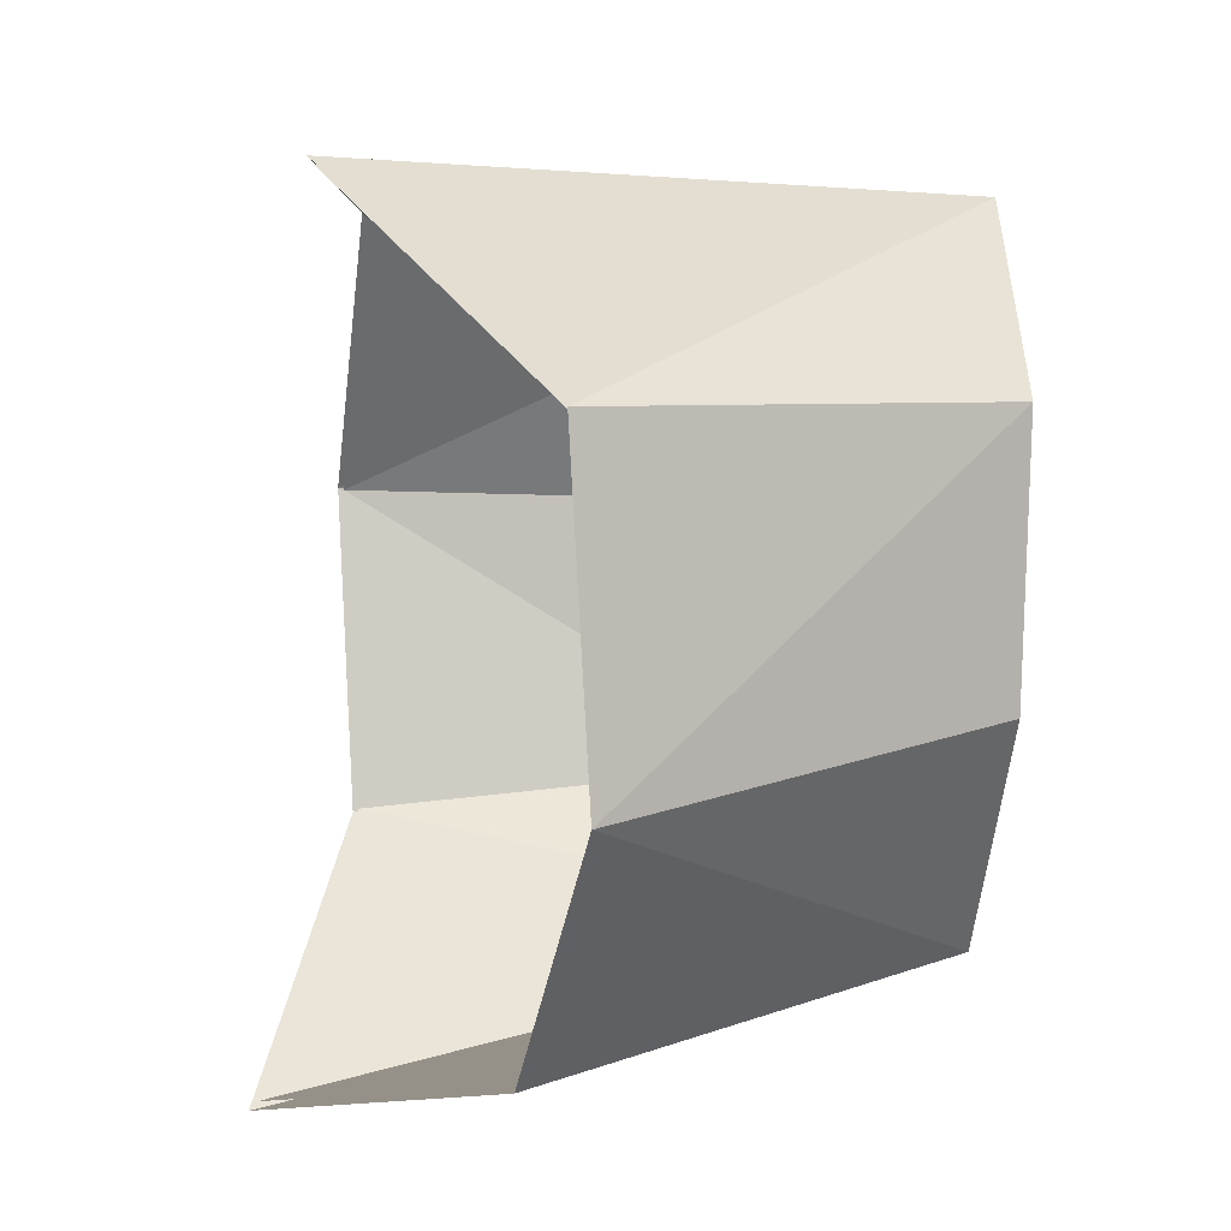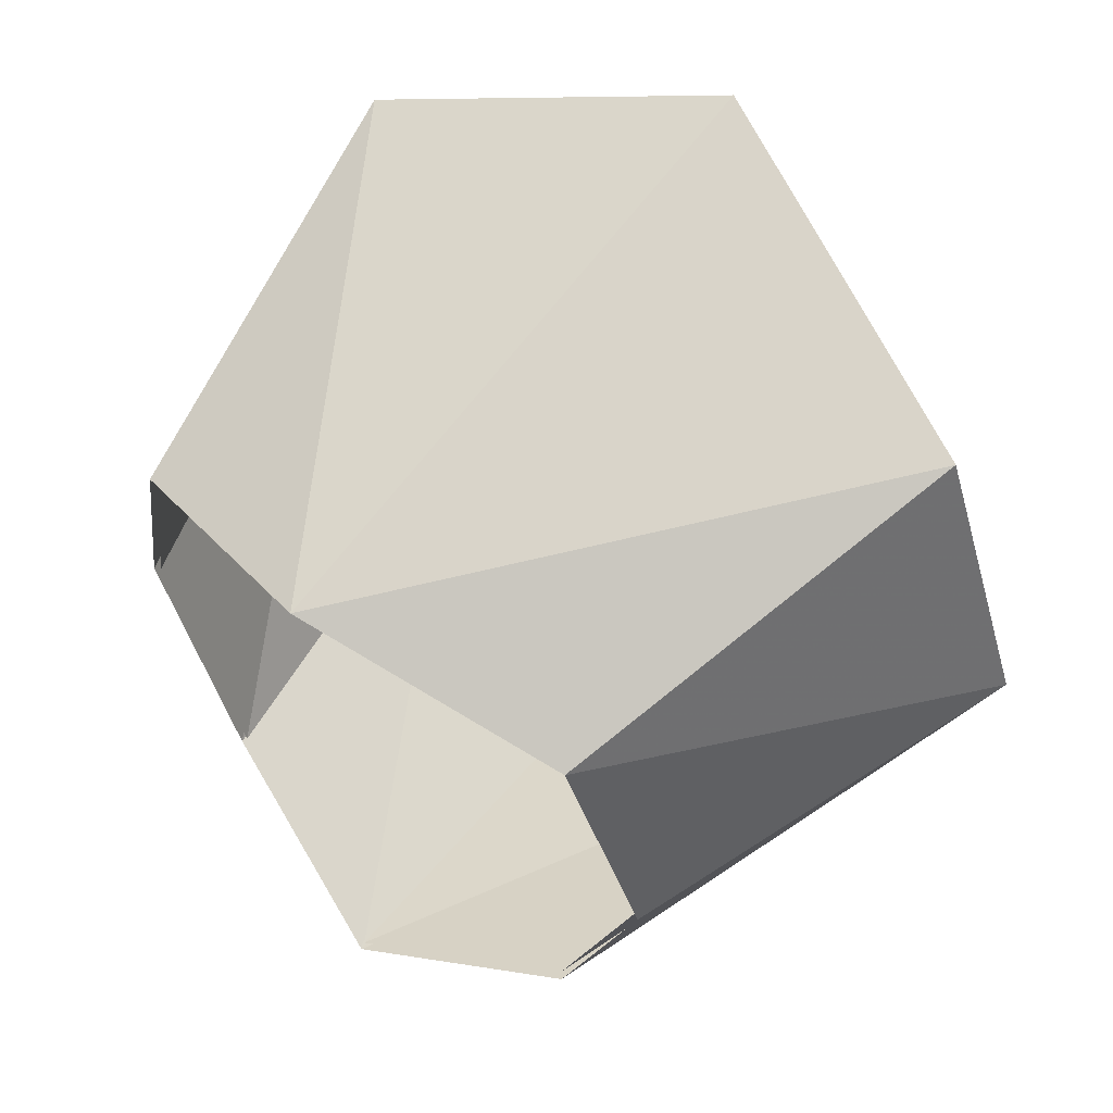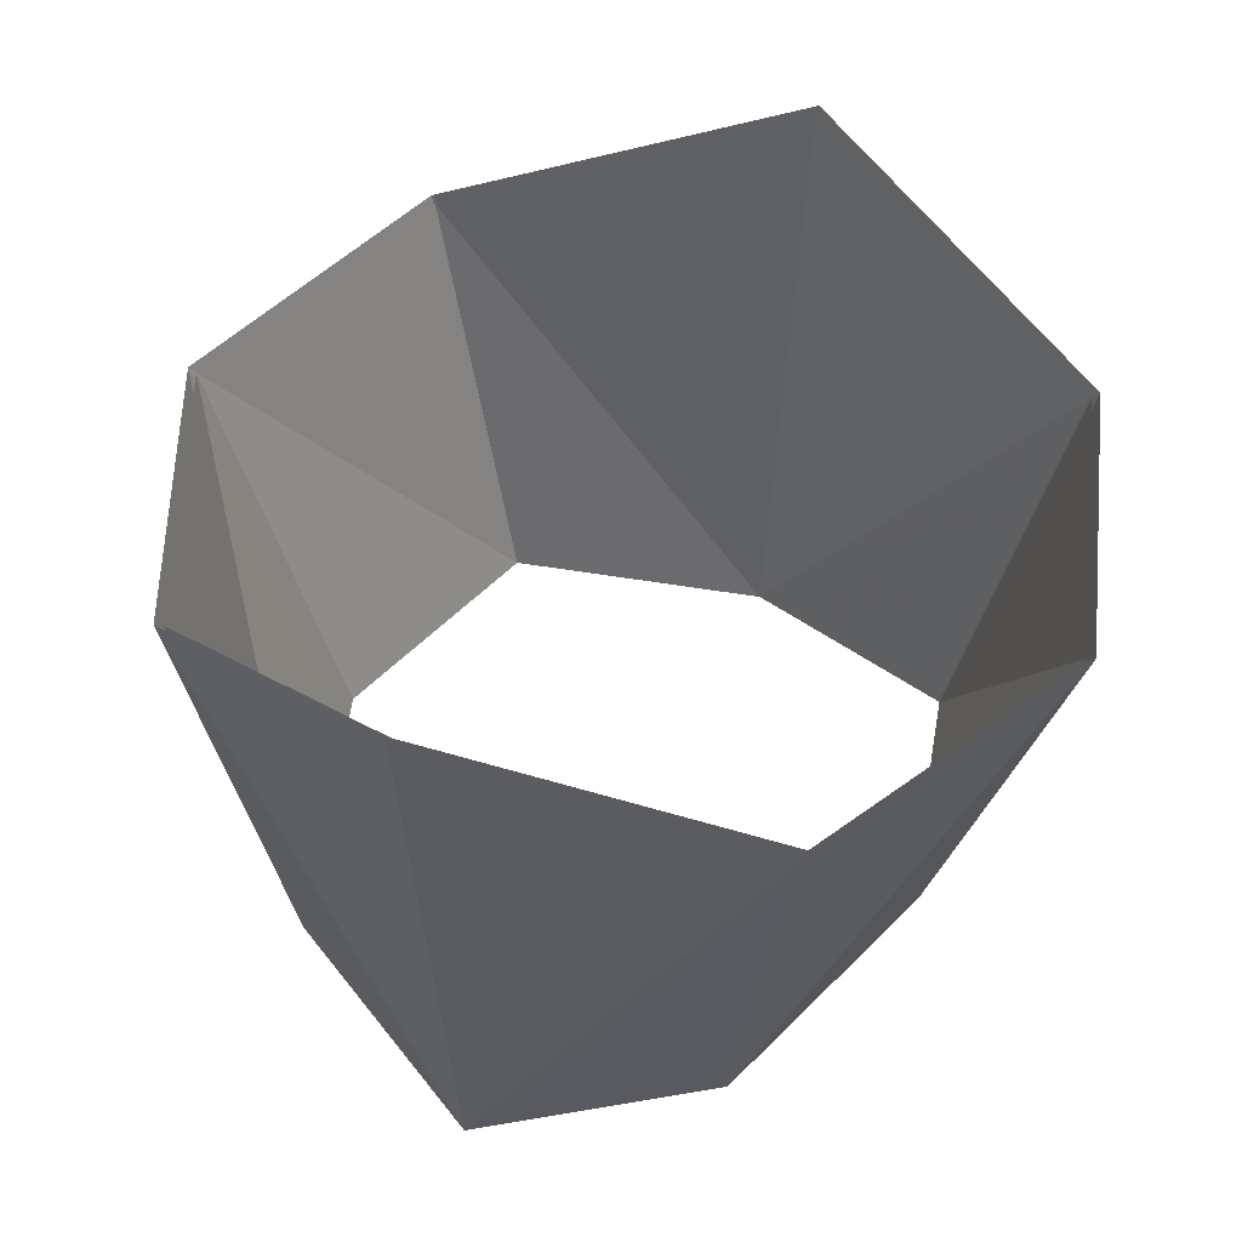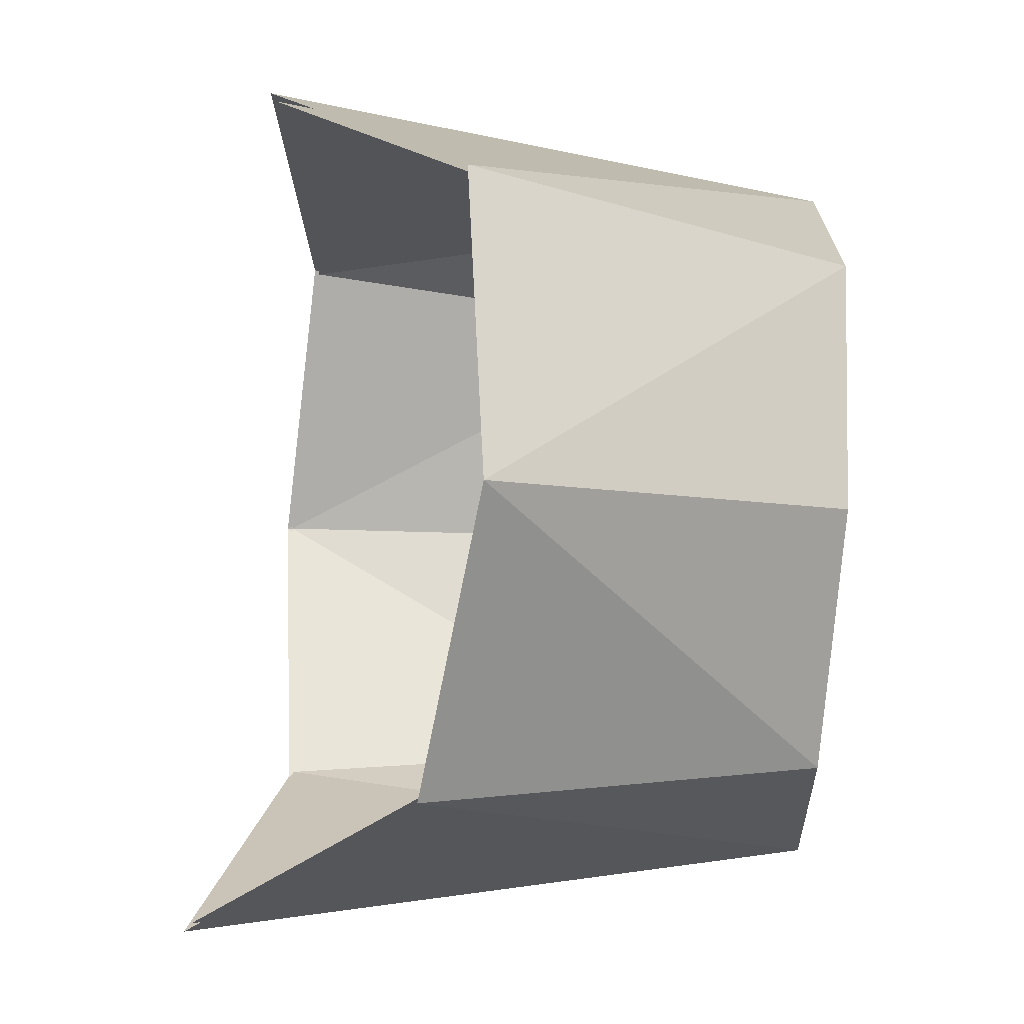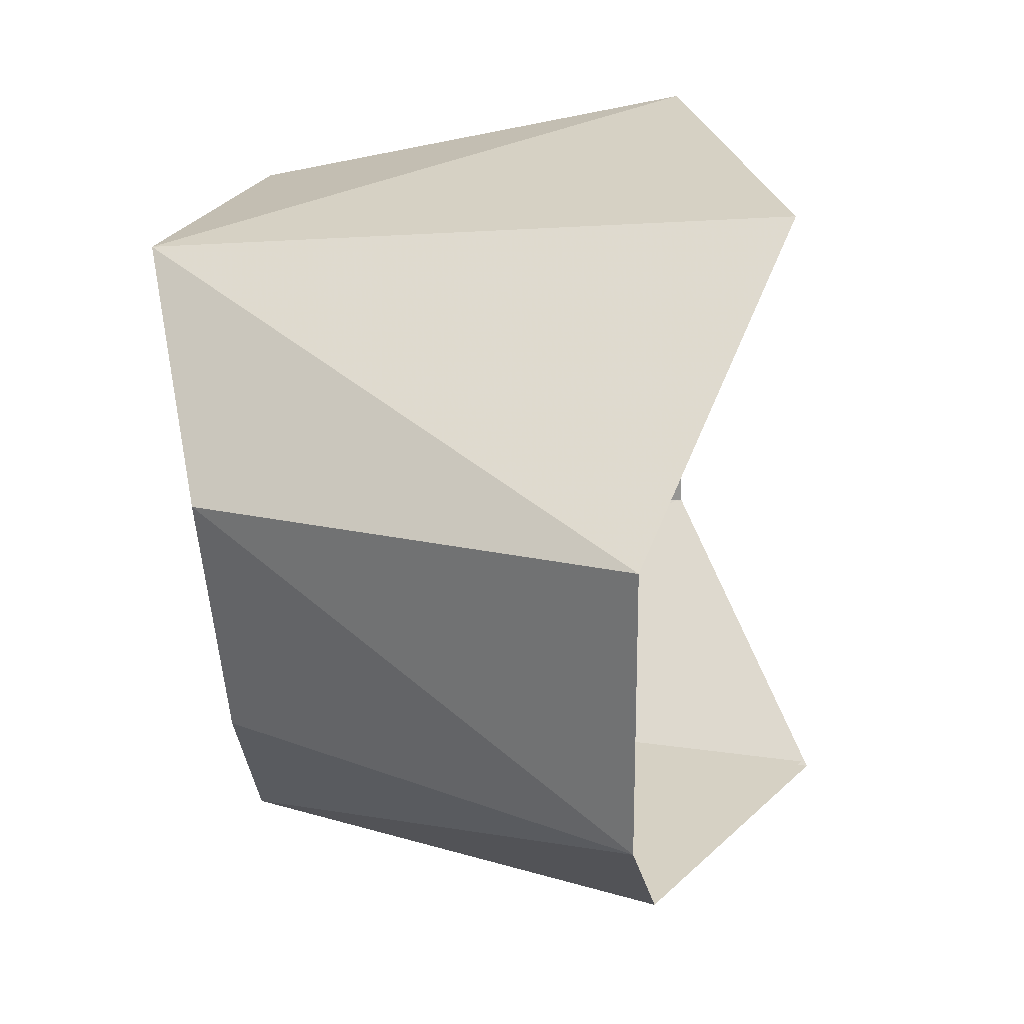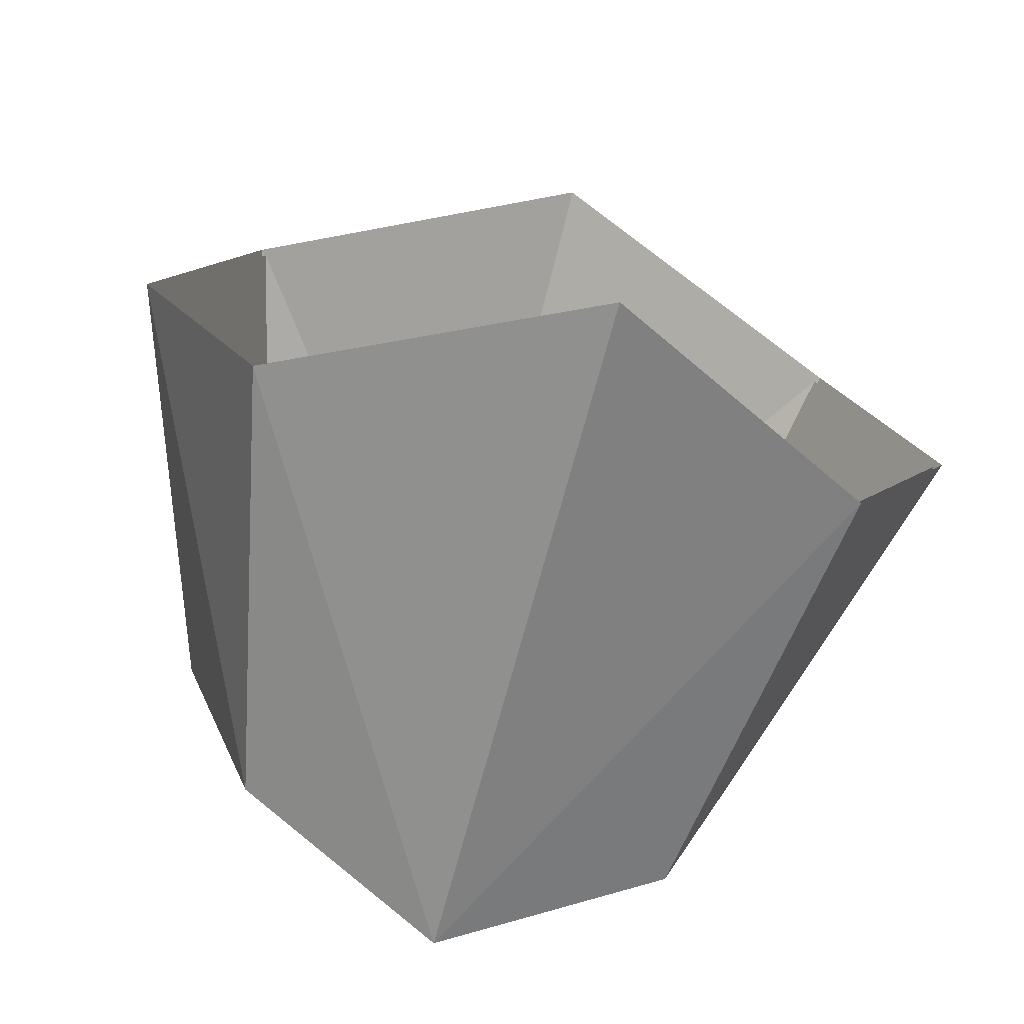
<metadata>
{"format":"obj","ext":"obj","renderer":"f3d","projection":"perspective","resolution":1024,"background":"white","views":[{"elev":20.6,"azim":71.2,"up":"+Y"},{"elev":58.1,"azim":-142.5,"up":"+Y"},{"elev":50.9,"azim":24.1,"up":"+Z"},{"elev":-3.4,"azim":72.1,"up":"+Y"},{"elev":48.4,"azim":-85.9,"up":"+Y"},{"elev":-71.2,"azim":-14.5,"up":"+Y"}]}
</metadata>
<code>
g World_huangguan
v -5.25 -5.182 8.111
v 0.08582 -6.509 -0.8176
v 0.07406 -7.701 11.26
v -3.694 -4.744 0.3682
v -7.653 0.02229 7.613
v -5.25 -5.182 8.111
v -5.226 -0.185 0.3882
v -5.959 5.388 7.443
v 0.08624 6.285 -1.246
v -4.086 4.287 -0.08752
v 0.07554 7.701 9.746
v -5.959 5.388 7.443
v 5.187 -5.182 8.334
v 0.07406 -7.701 11.26
v 0.08582 -6.509 -0.8176
v 0.08582 -6.509 -0.8176
v 3.964 -4.744 0.5321
v 7.609 0.02228 7.939
v 5.187 -5.182 8.334
v 5.493 -0.185 0.6177
v 5.924 5.388 7.697
v 4.375 4.287 0.0936
v 0.08624 6.285 -1.246
v 0.08624 6.285 -1.246
v 7.609 0.02228 7.939
v 5.924 5.388 7.697
v 7.609 0.02228 7.939
v -5.149 -5.085 8.034
v 0.0742 -7.556 11.12
v 0.08573 -6.387 -0.7247
v -3.623 -4.655 0.4385
v -7.506 0.02069 7.545
v -5.125 -0.1827 0.4582
v -5.845 5.284 7.379
v -4.008 4.204 -0.008574
v 0.08614 6.164 -1.145
v 0.07564 7.554 9.639
v 5.089 -5.085 8.253
v 0.08573 -6.387 -0.7247
v 0.0742 -7.556 11.12
v 0.08573 -6.387 -0.7247
v 3.89 -4.655 0.5993
v 7.465 0.02068 7.866
v 5.39 -0.1827 0.6833
v 5.813 5.284 7.628
v 0.08614 6.164 -1.145
v 4.293 4.204 0.1691
v 0.08614 6.164 -1.145
f 1 2 3
f 2 1 4
f 5 4 6
f 4 5 7
f 8 9 10
f 9 8 11
f 5 10 7
f 10 5 12
f 13 14 15
f 16 17 13
f 18 19 17
f 17 20 18
f 21 22 23
f 24 11 21
f 25 20 22
f 22 26 27
f 28 29 30
f 30 31 28
f 32 28 31
f 31 33 32
f 34 35 36
f 36 37 34
f 32 33 35
f 35 34 32
f 38 39 40
f 41 38 42
f 43 42 38
f 42 43 44
f 45 46 47
f 48 45 37
f 43 47 44
f 47 43 45

</code>
